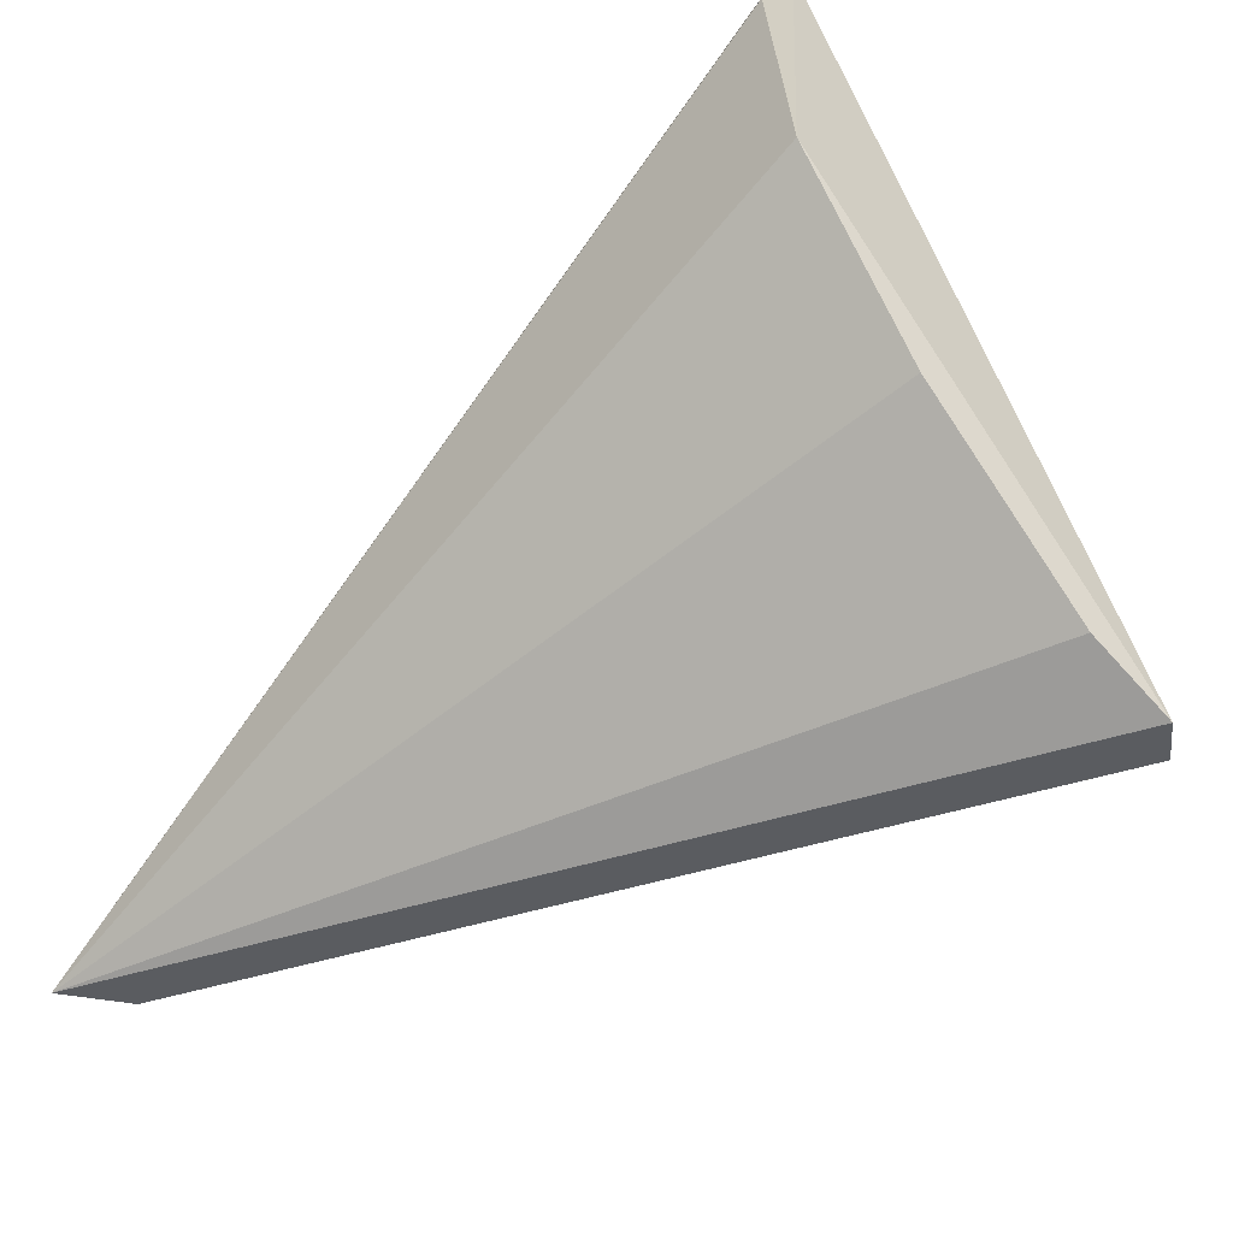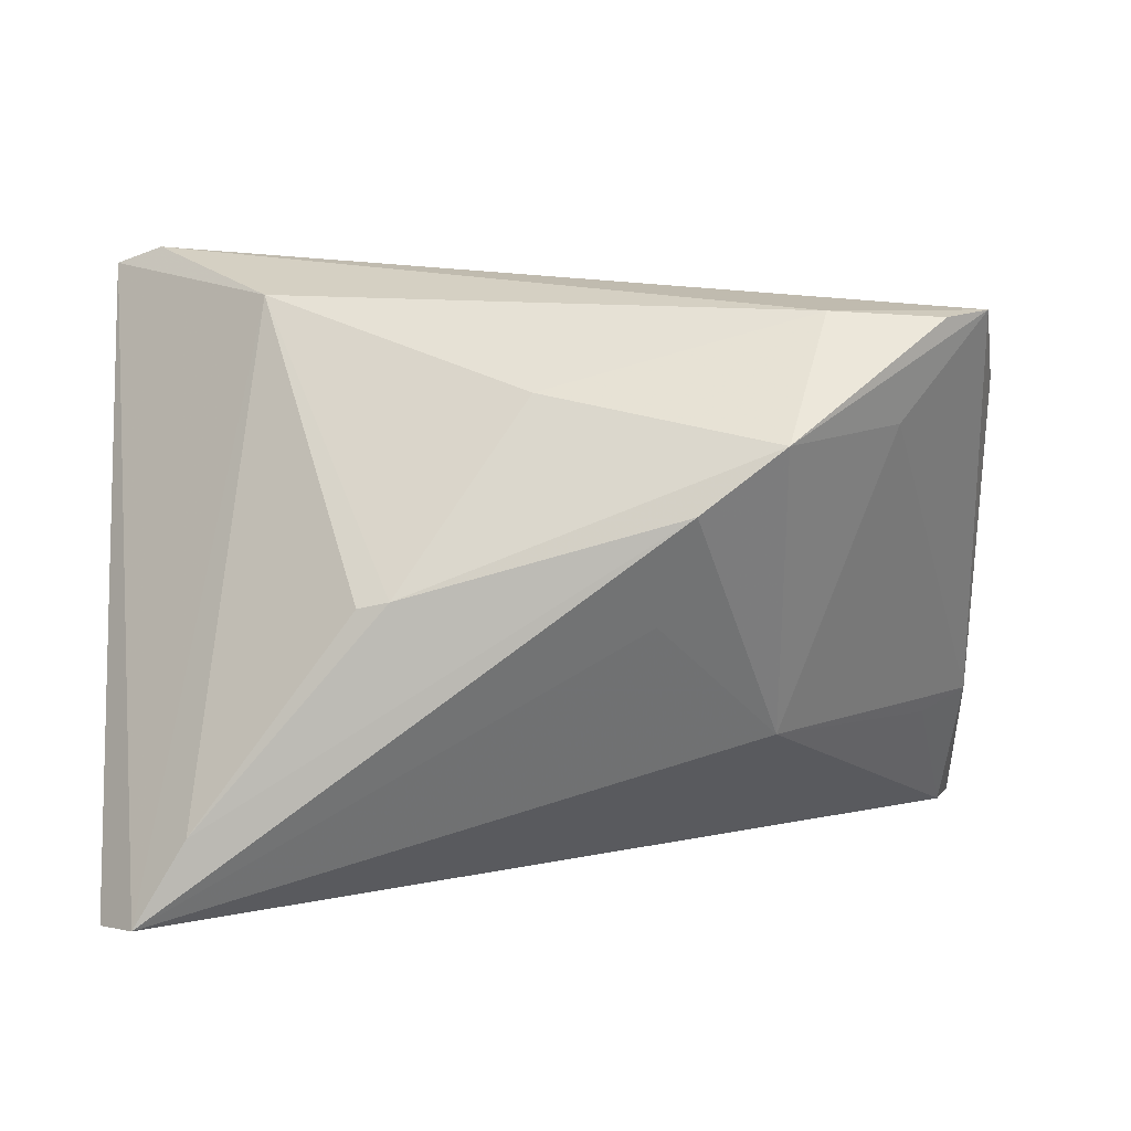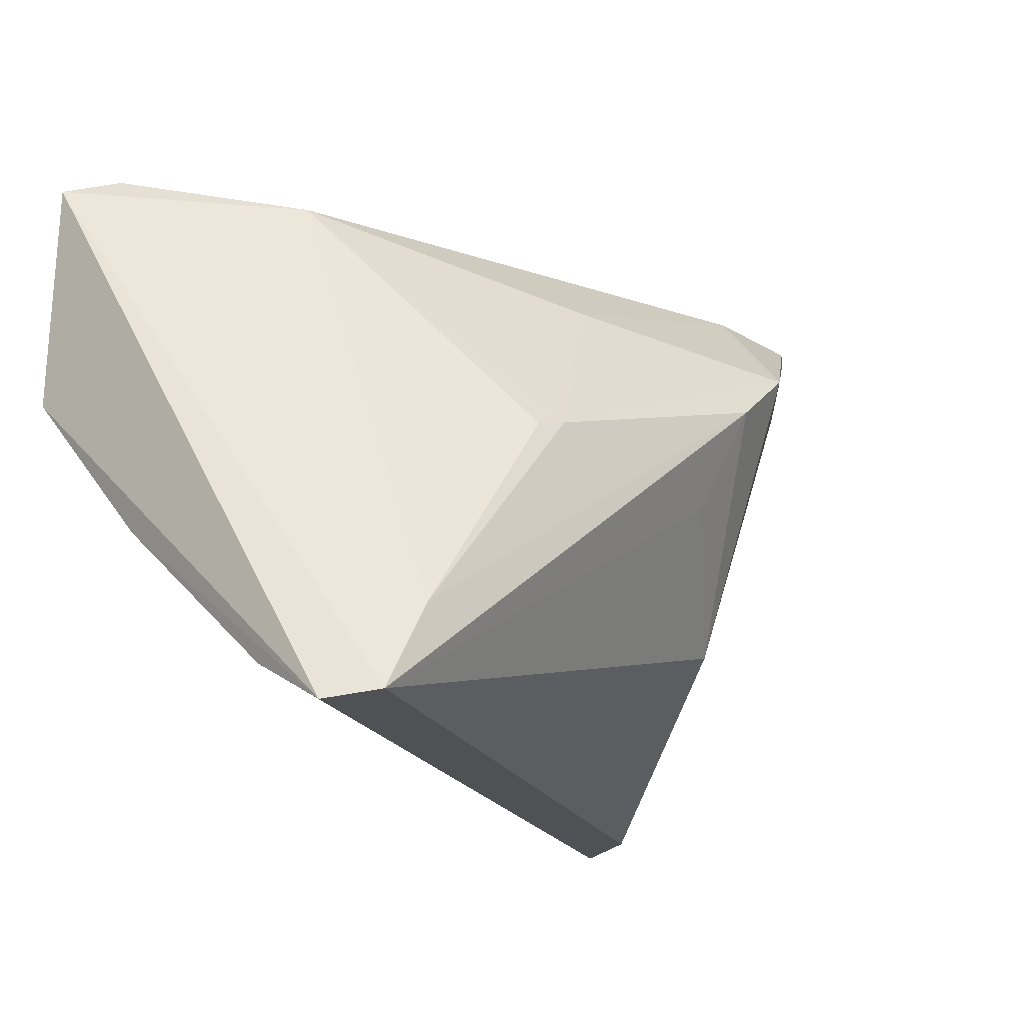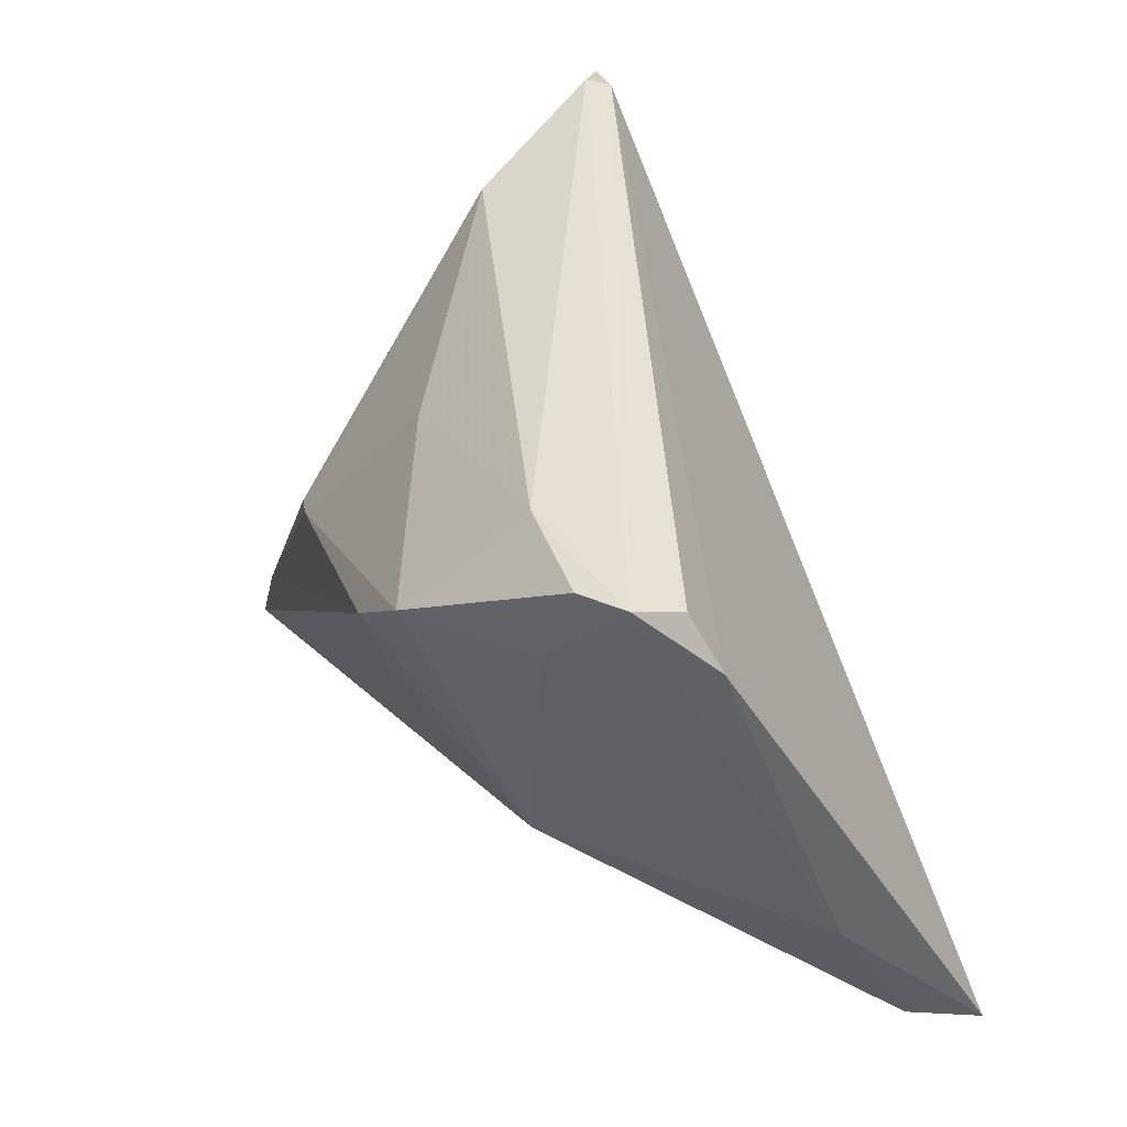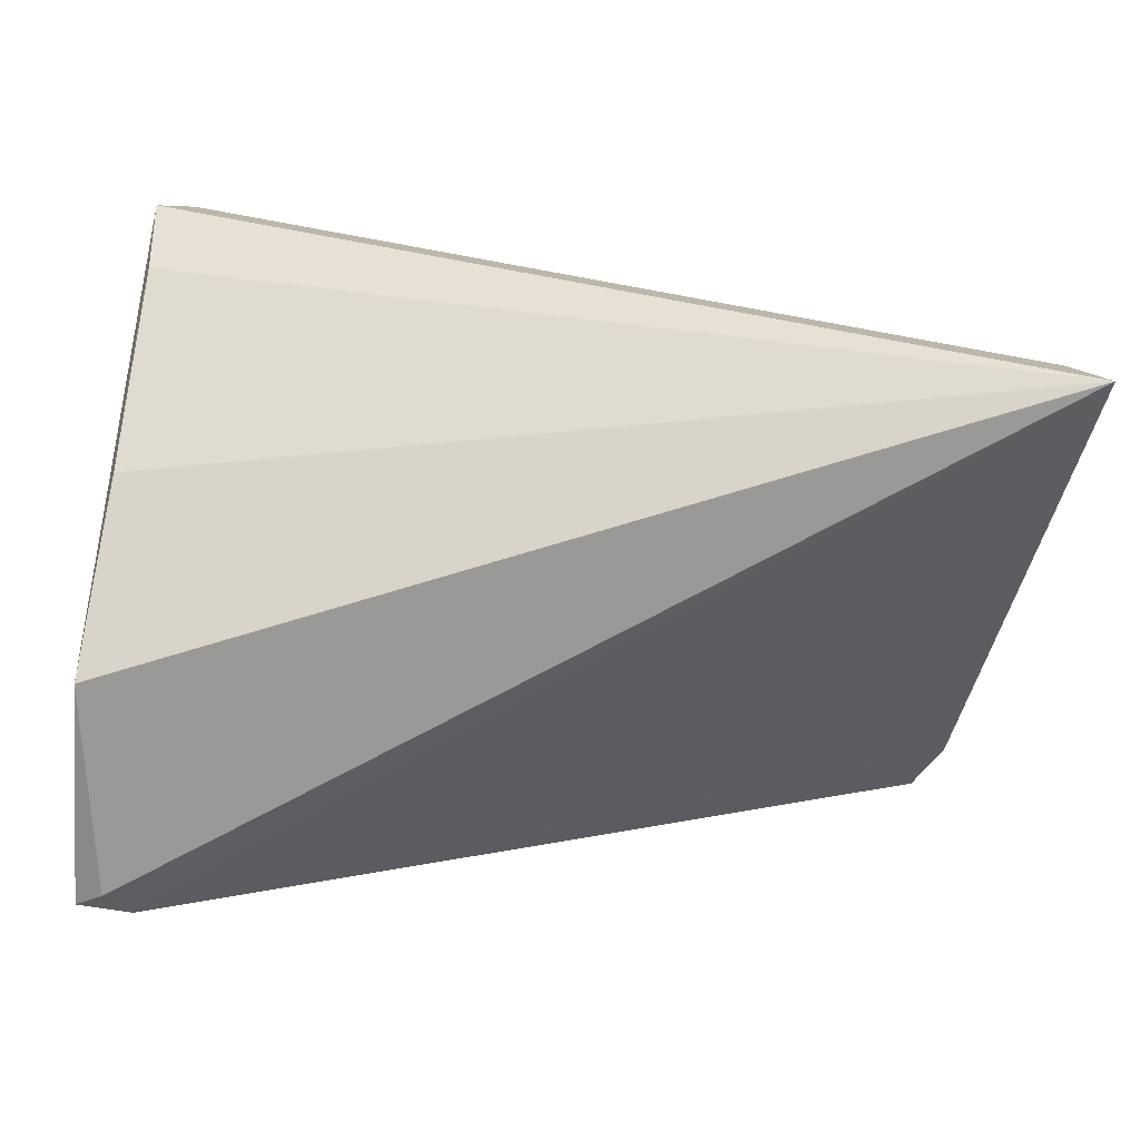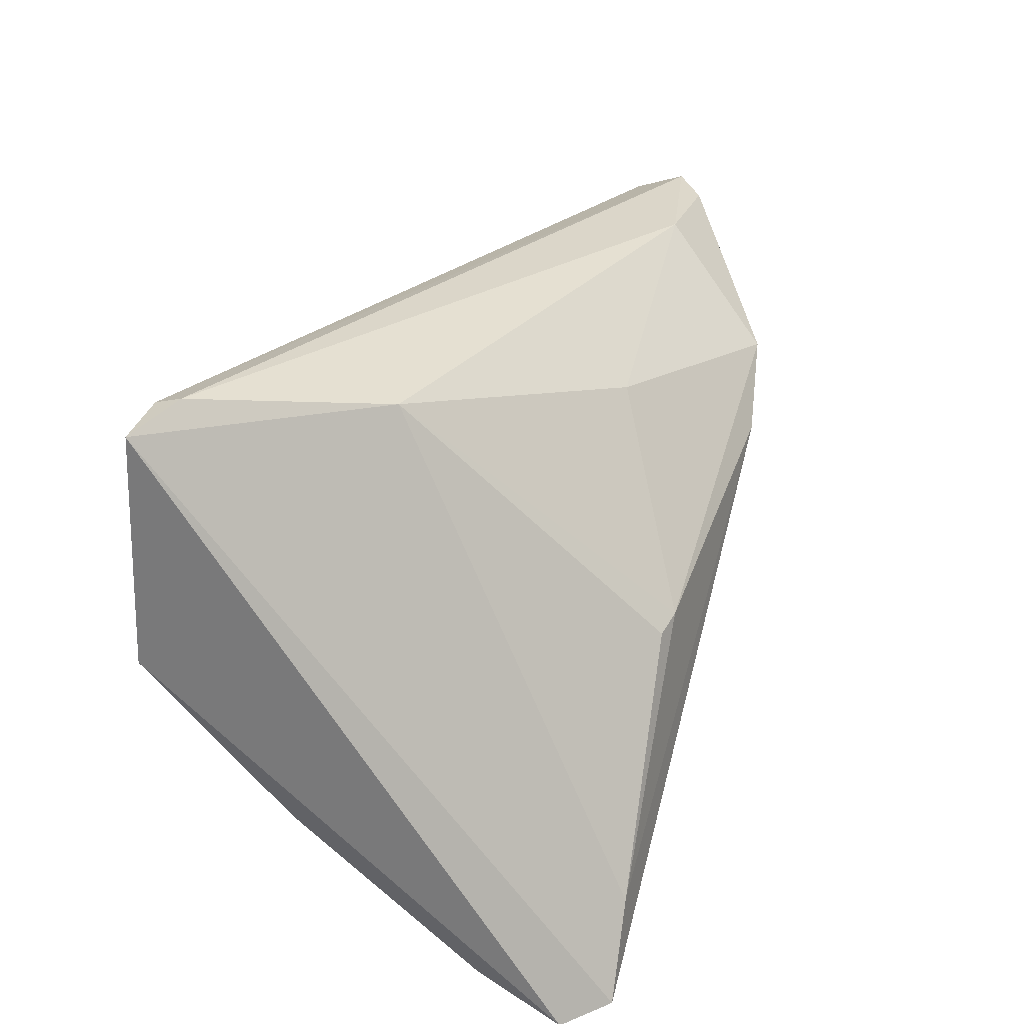
<metadata>
{"format":"obj","ext":"obj","renderer":"f3d","projection":"perspective","resolution":1024,"background":"white","views":[{"elev":-42.9,"azim":-134.4,"up":"+Y"},{"elev":10.2,"azim":-4.7,"up":"+Y"},{"elev":-17.4,"azim":-50.4,"up":"+Y"},{"elev":37.4,"azim":66.6,"up":"+Y"},{"elev":-68.9,"azim":-4.4,"up":"+Z"},{"elev":29.1,"azim":-76.2,"up":"+Y"}]}
</metadata>
<code>
v -0.02377 0.0009263 0.02863
v 0.03138 0.03512 0.01767
v 0.0527 0.03495 0.01497
v 0.05811 -0.02076 -0.01233
v -0.06115 0.007038 -0.03319
v 0.05758 -0.04034 -0.02361
v 0.05597 0.02529 0.004829
v -0.02783 -2.707e-05 0.02758
v 0.06136 -0.04149 -0.03319
v -0.03948 0.03607 -0.004835
v -0.05617 -0.04031 0.02743
v -0.0548 0.04149 -0.02724
v -0.05979 -0.03543 0.01006
v -0.005554 0.02515 0.01774
v 0.0405 0.02112 0.02022
v -0.05405 0.04022 -0.03093
v -0.04915 -0.0286 0.02756
v -0.05764 0.03675 -0.03319
v 0.01315 0.01163 0.03319
v -0.06075 -0.04149 0.02137
v 0.05259 0.03267 0.008082
v -0.05989 -0.0144 -0.01433
v 0.009 -0.002912 0.02784
v -0.06136 0.03904 -0.03182
v 0.05104 -0.02296 -0.007523
v 0.02624 -0.01987 0.01577
v 0.04648 0.03431 0.01884
v 0.02444 0.01993 0.03201
f 18 5 24
f 9 5 18
f 24 11 10
f 10 12 24
f 2 12 10
f 22 5 9
f 9 13 22
f 20 11 24
f 24 5 20
f 9 11 20
f 20 13 9
f 5 22 20
f 20 22 13
f 3 12 2
f 9 18 16
f 16 3 21
f 12 3 16
f 16 18 24
f 24 12 16
f 6 11 9
f 6 26 11
f 17 10 11
f 8 10 17
f 2 10 14
f 21 3 7
f 9 16 7
f 7 16 21
f 2 14 28
f 4 7 3
f 4 6 9
f 9 7 4
f 15 28 26
f 3 28 15
f 26 4 15
f 15 4 3
f 26 28 19
f 19 17 11
f 27 3 2
f 2 28 27
f 27 28 3
f 26 6 25
f 25 4 26
f 6 4 25
f 11 26 23
f 23 19 11
f 26 19 23
f 8 17 1
f 17 19 1
f 1 19 28
f 1 28 14
f 1 10 8
f 1 14 10

</code>
